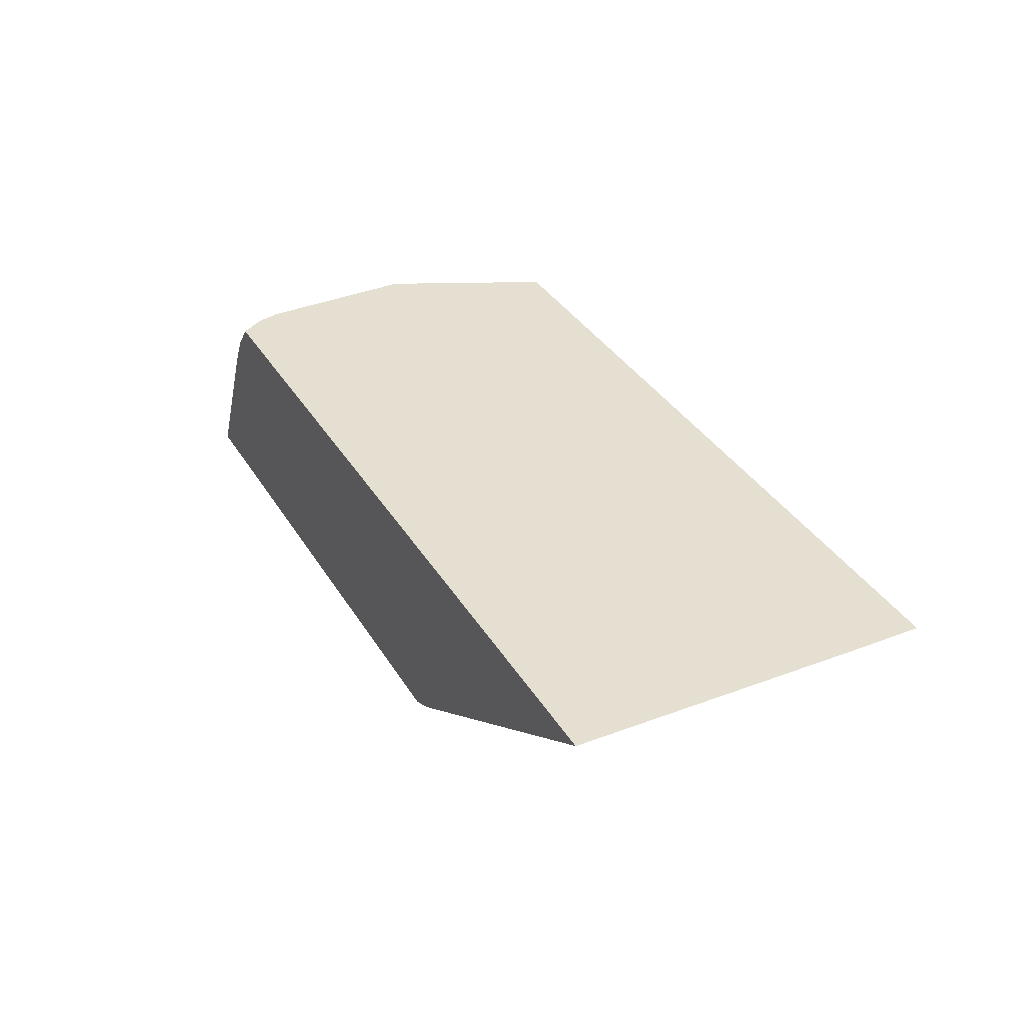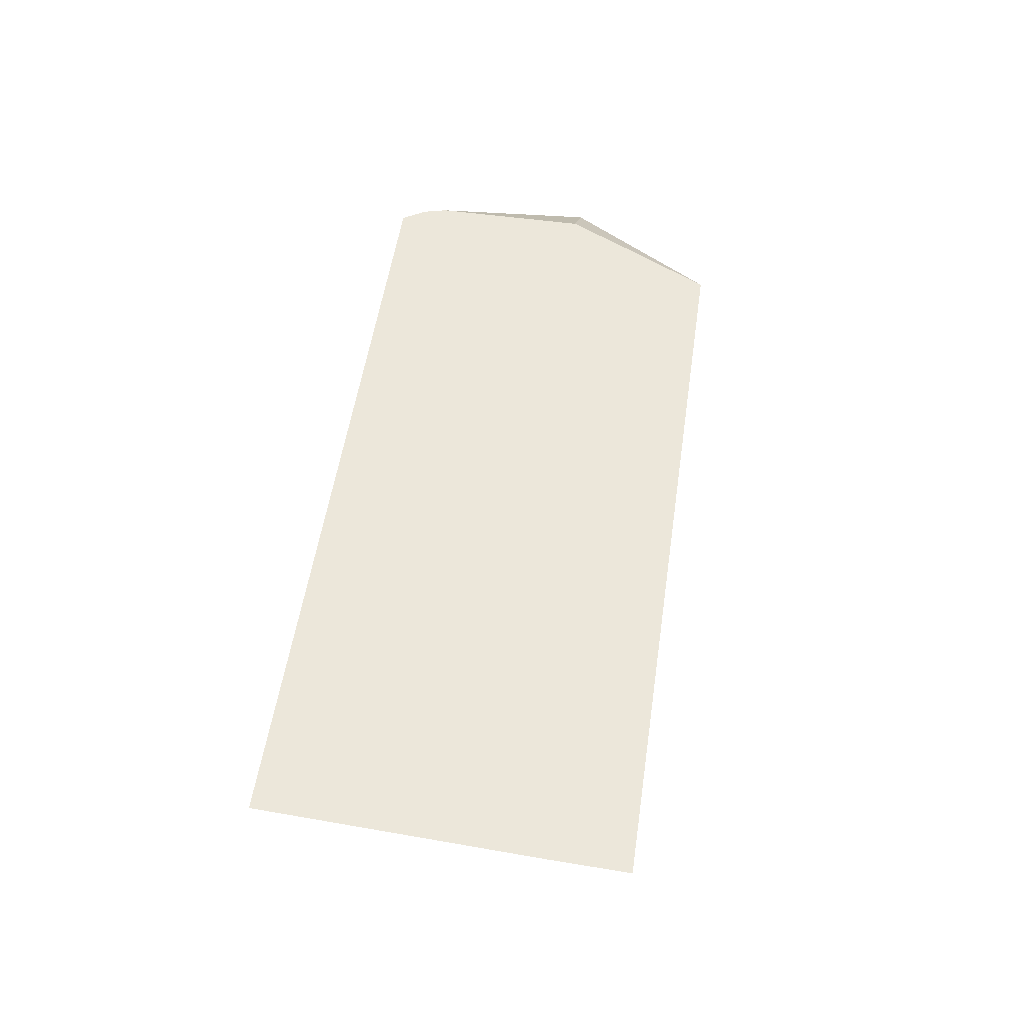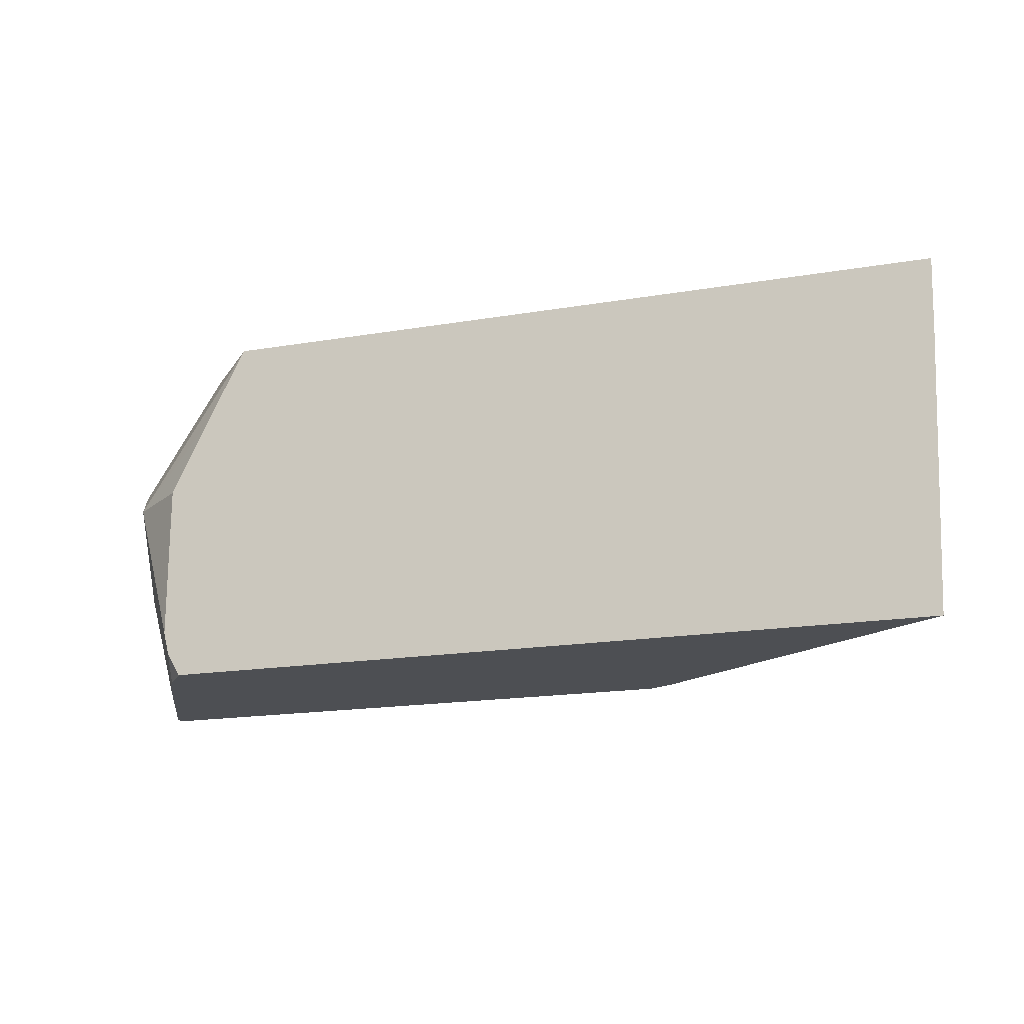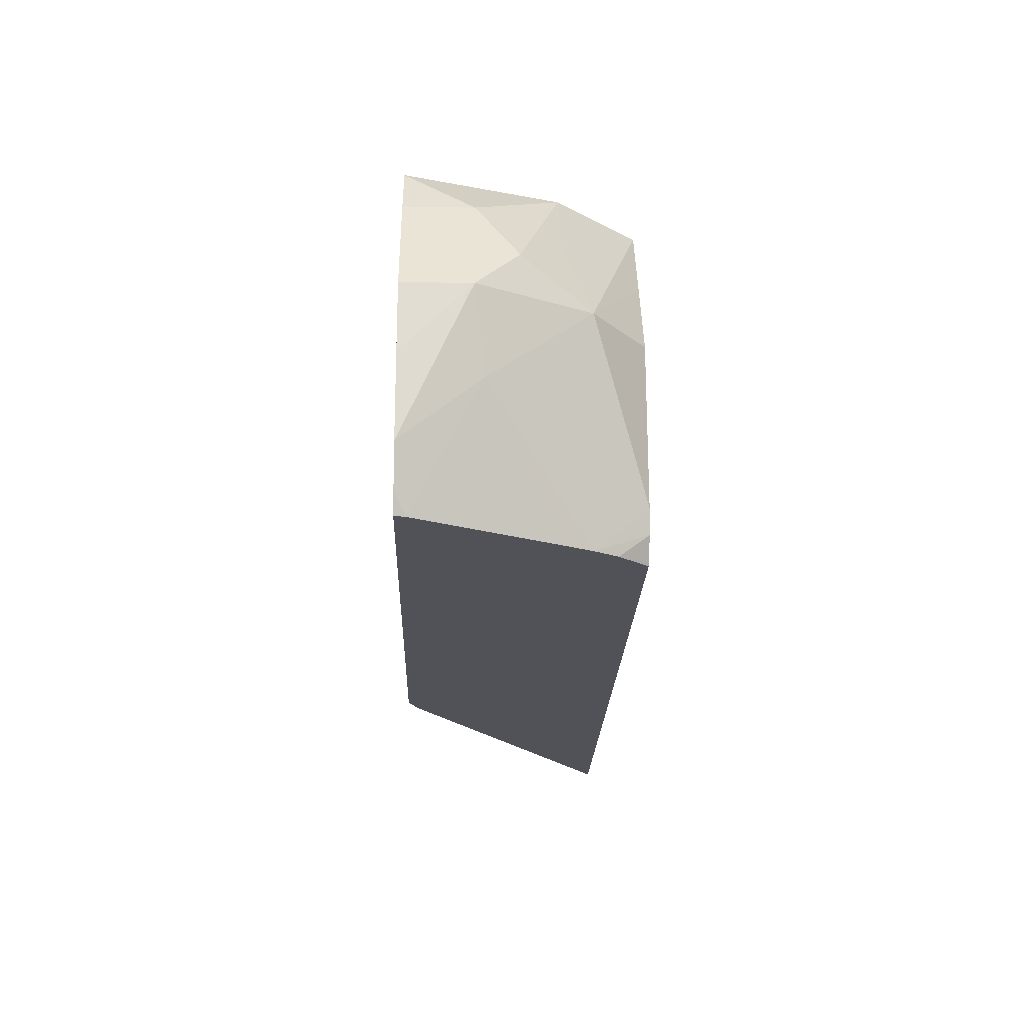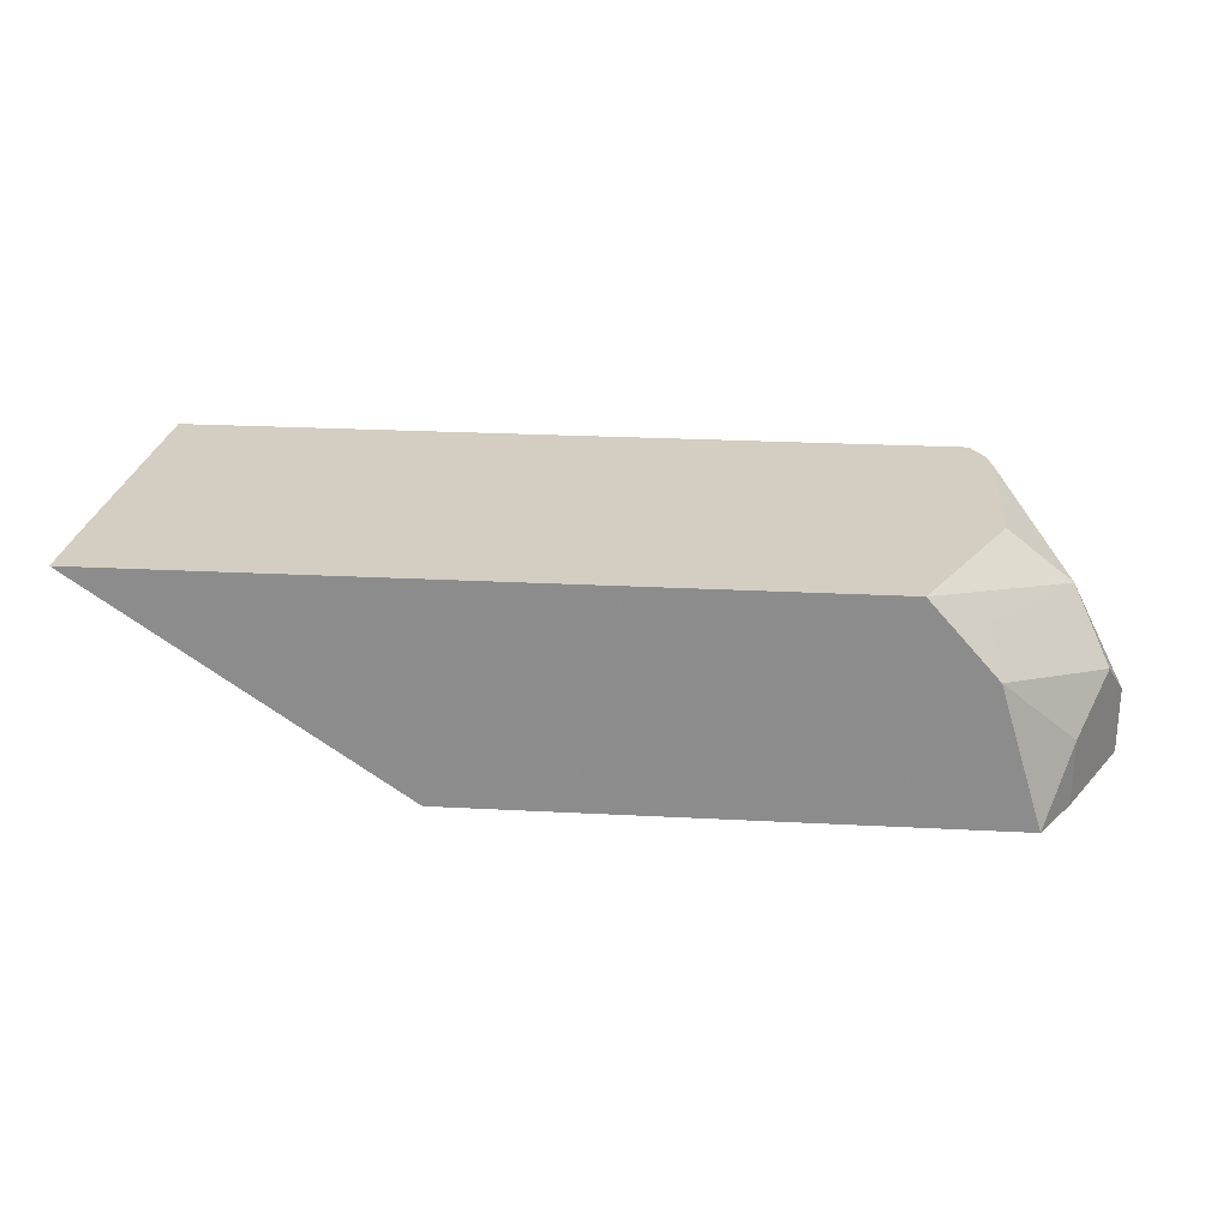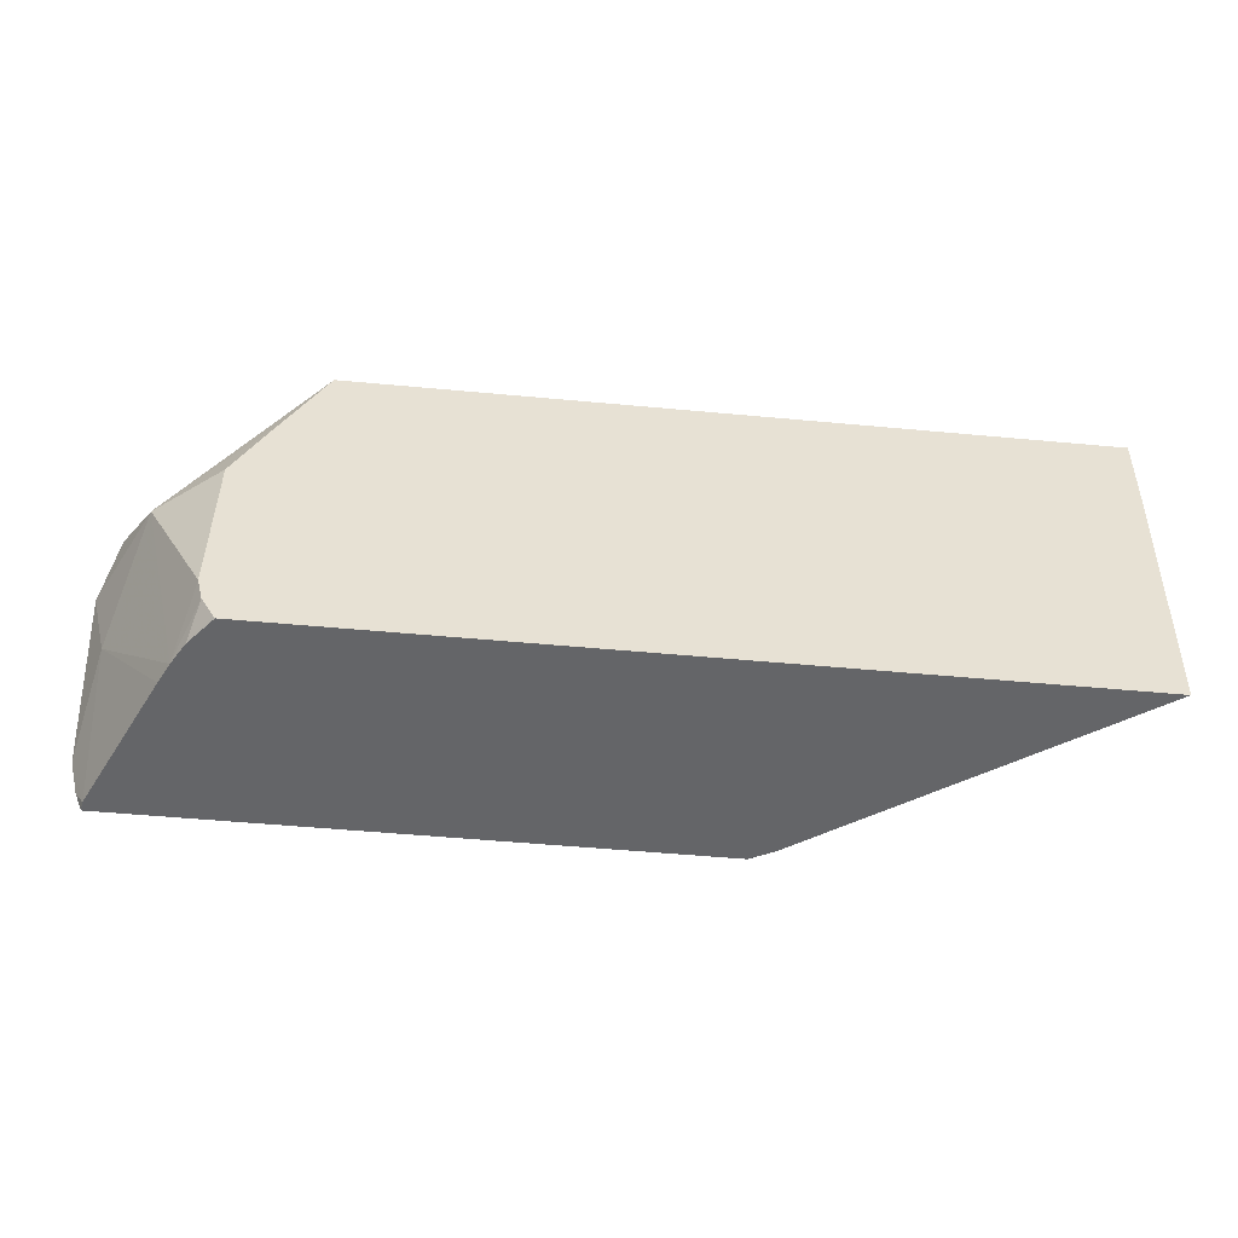
<metadata>
{"format":"obj","ext":"obj","renderer":"f3d","projection":"perspective","resolution":1024,"background":"white","views":[{"elev":36.7,"azim":62.0,"up":"+Z"},{"elev":53.4,"azim":98.4,"up":"+Z"},{"elev":-17.8,"azim":18.4,"up":"+Y"},{"elev":-21.4,"azim":-91.7,"up":"+Y"},{"elev":24.9,"azim":-175.1,"up":"+Z"},{"elev":-51.6,"azim":-5.8,"up":"+Y"}]}
</metadata>
<code>
v -0.06782 0.03297 0.2663
v -0.06876 -6.01e-06 0.2663
v -0.1501 0.01666 0.2084
v -0.2012 0.03297 0.1725
v -0.3838 0.03297 0.2663
v -0.07349 -0.12 0.2663
v -0.2051 -0.12 0.1776
v -0.2151 -0.12 0.1725
v -0.4314 0.03297 0.1725
v -0.4125 0.03297 0.2338
v -0.4084 0.01666 0.2501
v -0.4445 -0.03335 0.2445
v -0.4006 -6.01e-06 0.2663
v -0.4084 -0.12 0.2663
v -0.2152 -0.12 0.1725
v -0.4445 0.01111 0.1725
v -0.4445 0.01111 0.2001
v -0.4128 0.03297 0.2334
v -0.4584 -0.01668 0.2167
v -0.4334 -6.01e-06 0.2334
v -0.4668 -0.03335 0.2001
v -0.4584 -0.06667 0.2042
v -0.424 -0.12 0.2448
v -0.417 -0.1 0.2663
v -0.417 -0.03335 0.2663
v -0.4092 -0.1187 0.2663
v -0.4184 -0.12 0.2542
v -0.4575 -0.12 0.1725
v -0.4668 -0.03335 0.1725
v -0.4668 -0.06093 0.1725
v -0.4655 -0.09492 0.1725
v -0.4568 -0.12 0.1767
v -0.4284 -0.12 0.2359
v -0.4145 -0.1099 0.2663
v -0.461 -0.1115 0.1725
f 12 23 24
f 12 20 19
f 12 22 23
f 12 21 22
f 12 19 21
f 11 20 12
f 6 15 7
f 10 19 20
f 10 18 19
f 9 17 18
f 9 16 17
f 7 15 8
f 12 24 25
f 10 20 11
f 12 25 13
f 28 32 35
f 16 29 21
f 6 28 15
f 31 35 32
f 26 34 27
f 23 34 24
f 23 27 34
f 22 33 23
f 14 26 27
f 22 32 33
f 21 31 22
f 21 30 31
f 21 29 30
f 17 19 18
f 17 21 19
f 16 21 17
f 22 31 32
f 6 32 28
f 6 14 27
f 6 23 33
f 6 33 32
f 1 3 4
f 1 4 9
f 1 9 18
f 1 18 10
f 1 10 5
f 1 5 13
f 1 13 25
f 1 25 24
f 1 24 34
f 1 34 26
f 1 26 14
f 1 14 6
f 1 6 2
f 2 6 3
f 1 2 3
f 4 6 7
f 3 6 4
f 5 12 13
f 5 11 12
f 5 10 11
f 4 16 9
f 4 29 16
f 6 27 23
f 4 31 30
f 4 35 31
f 4 28 35
f 4 15 28
f 4 8 15
f 4 30 29
f 4 7 8

</code>
